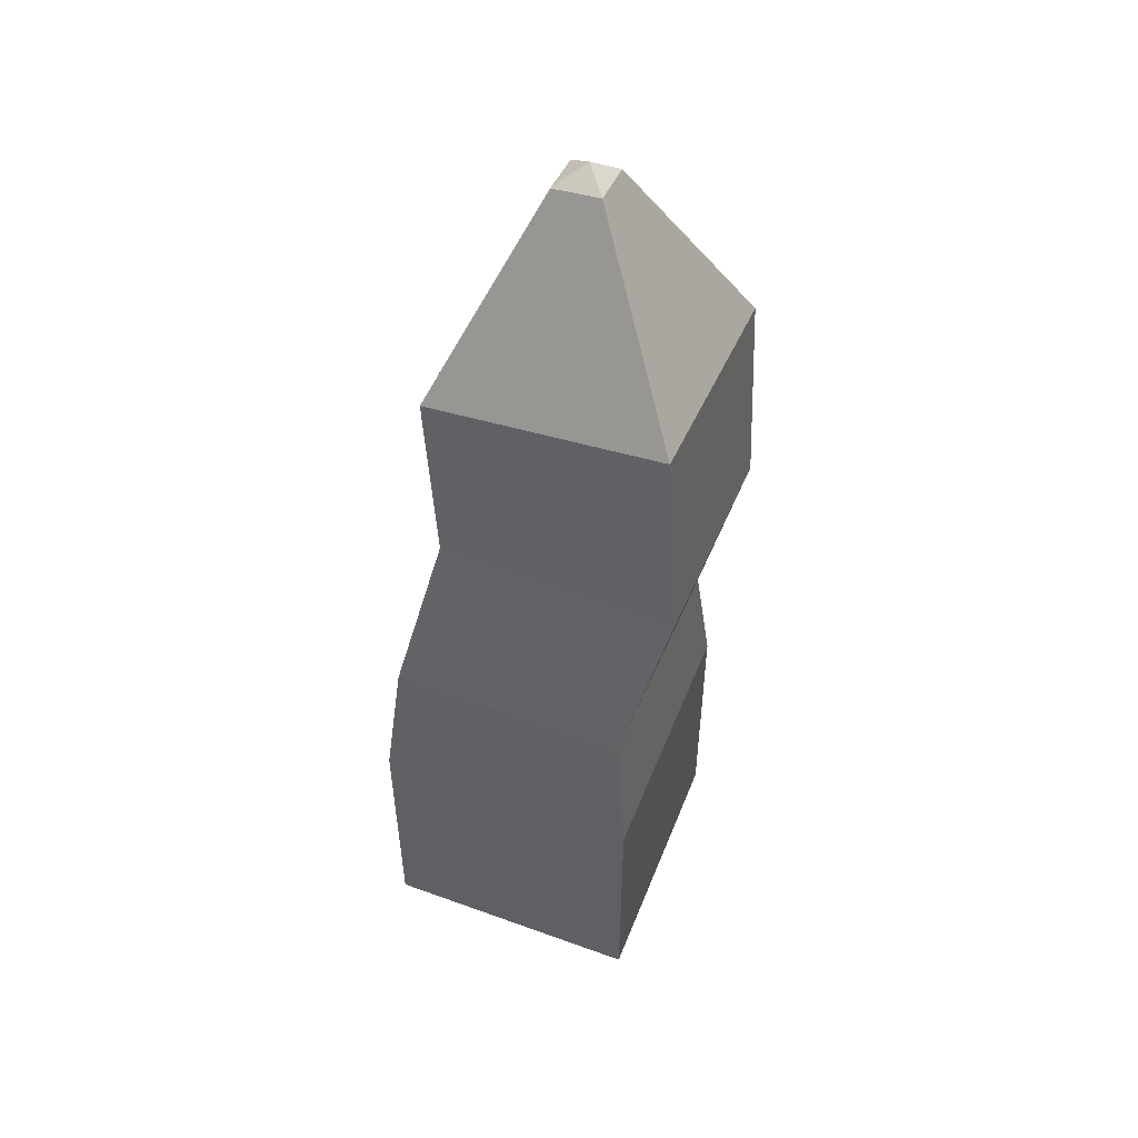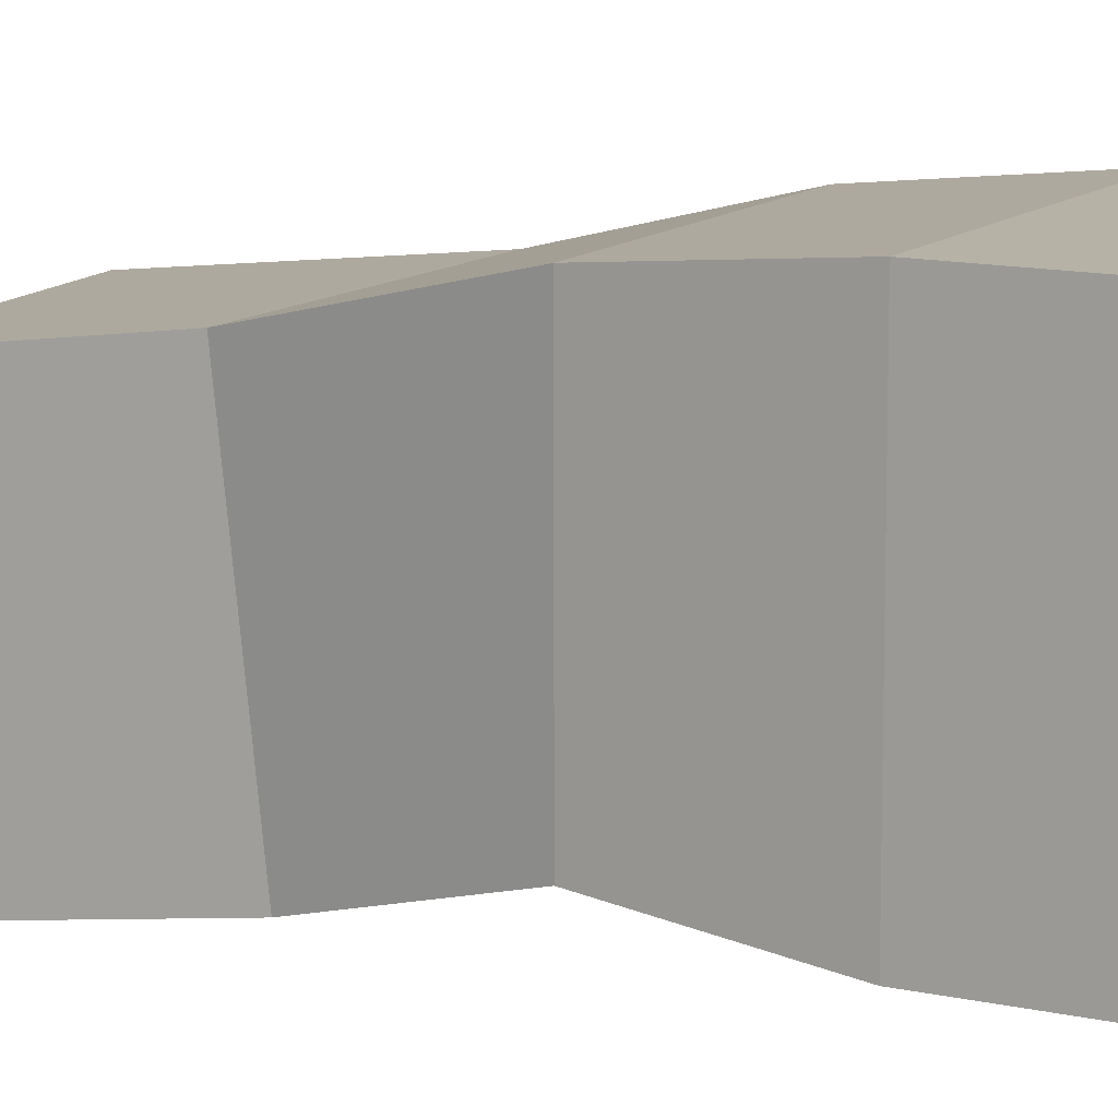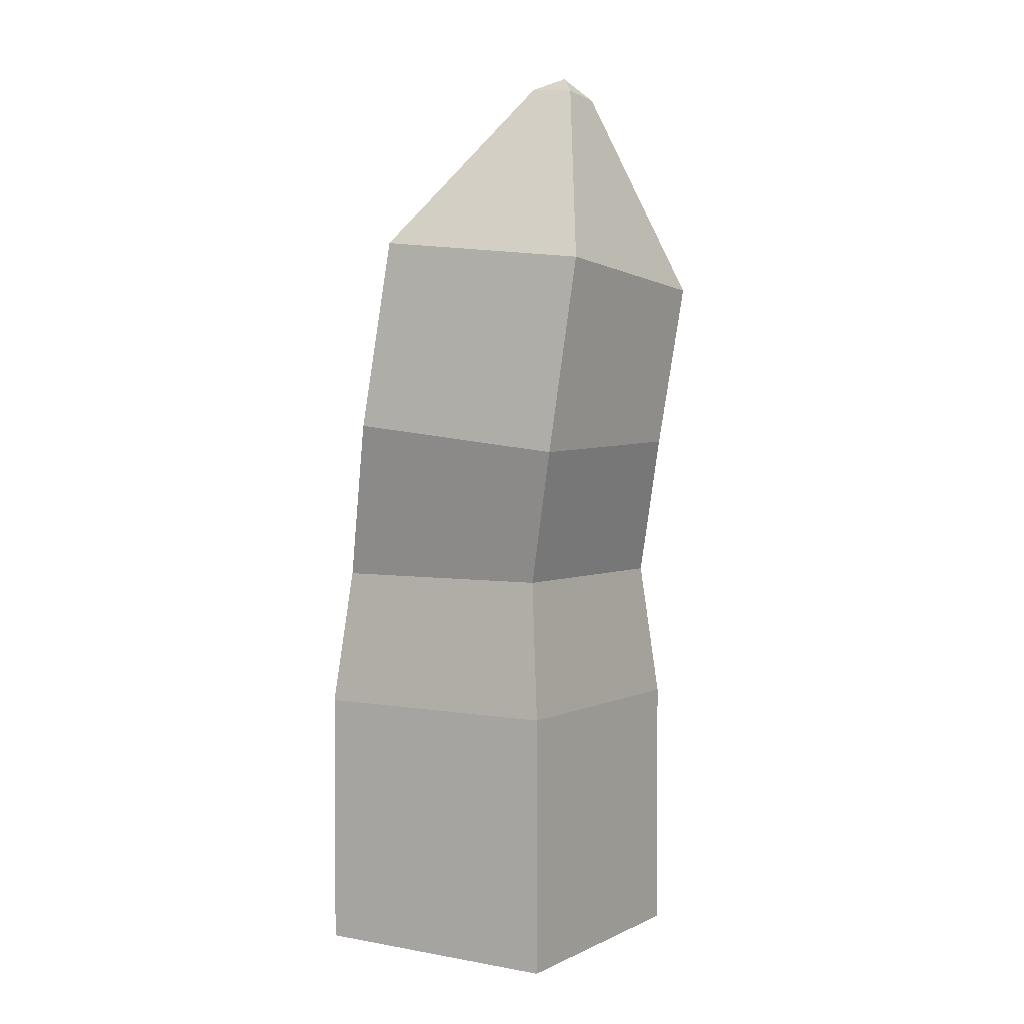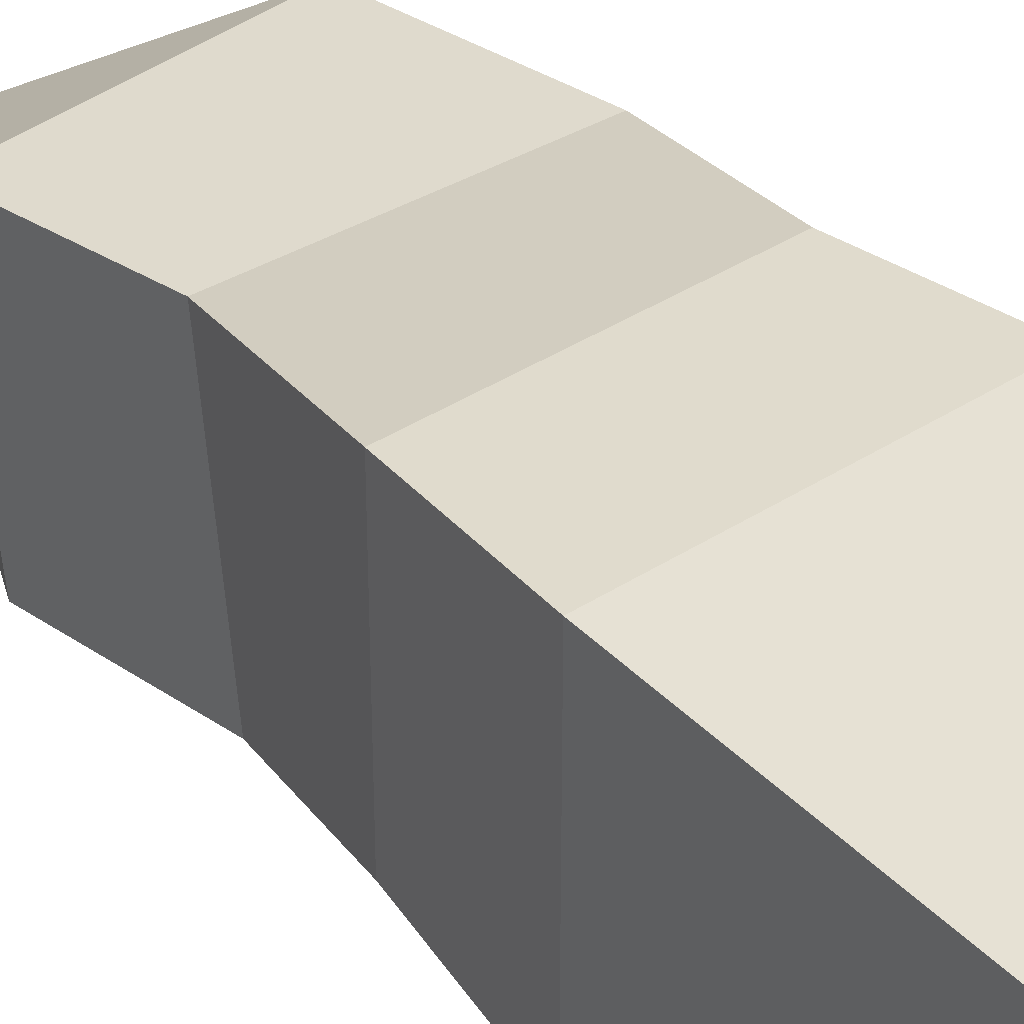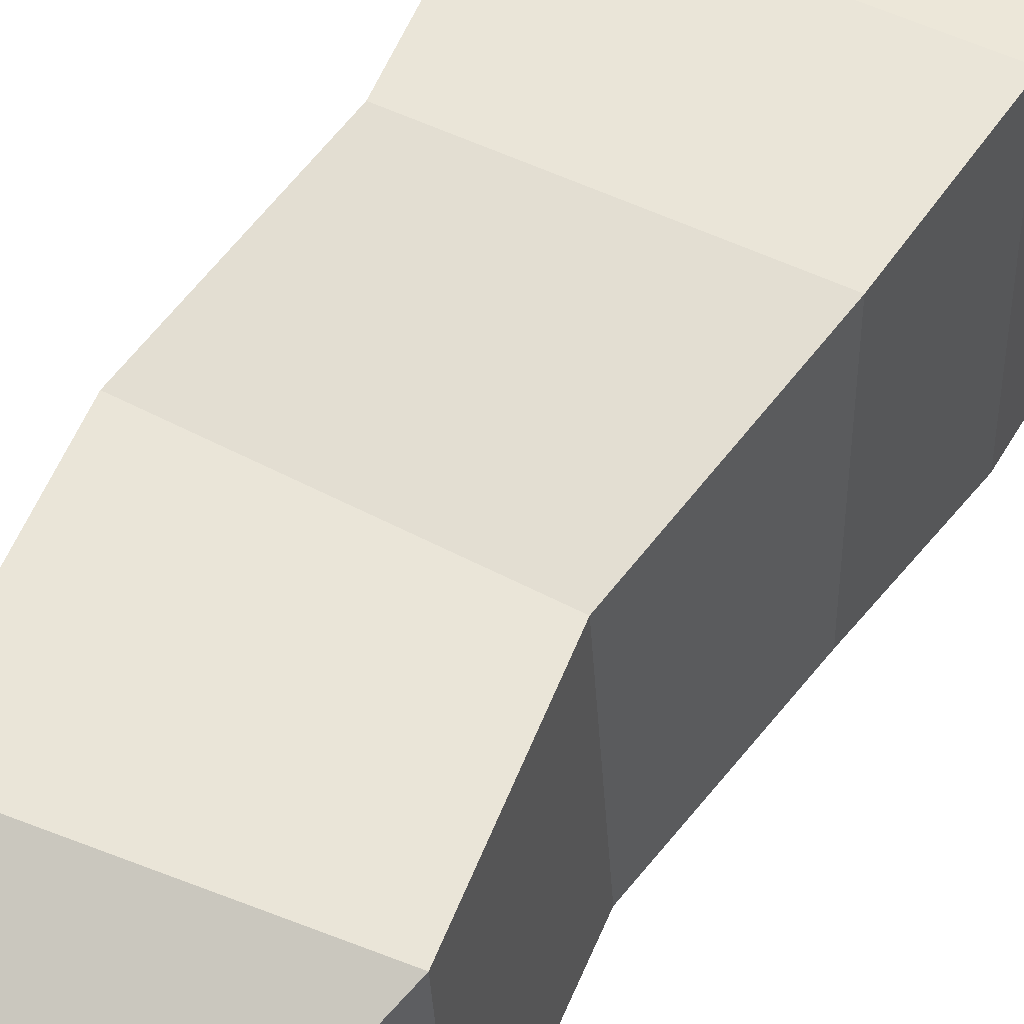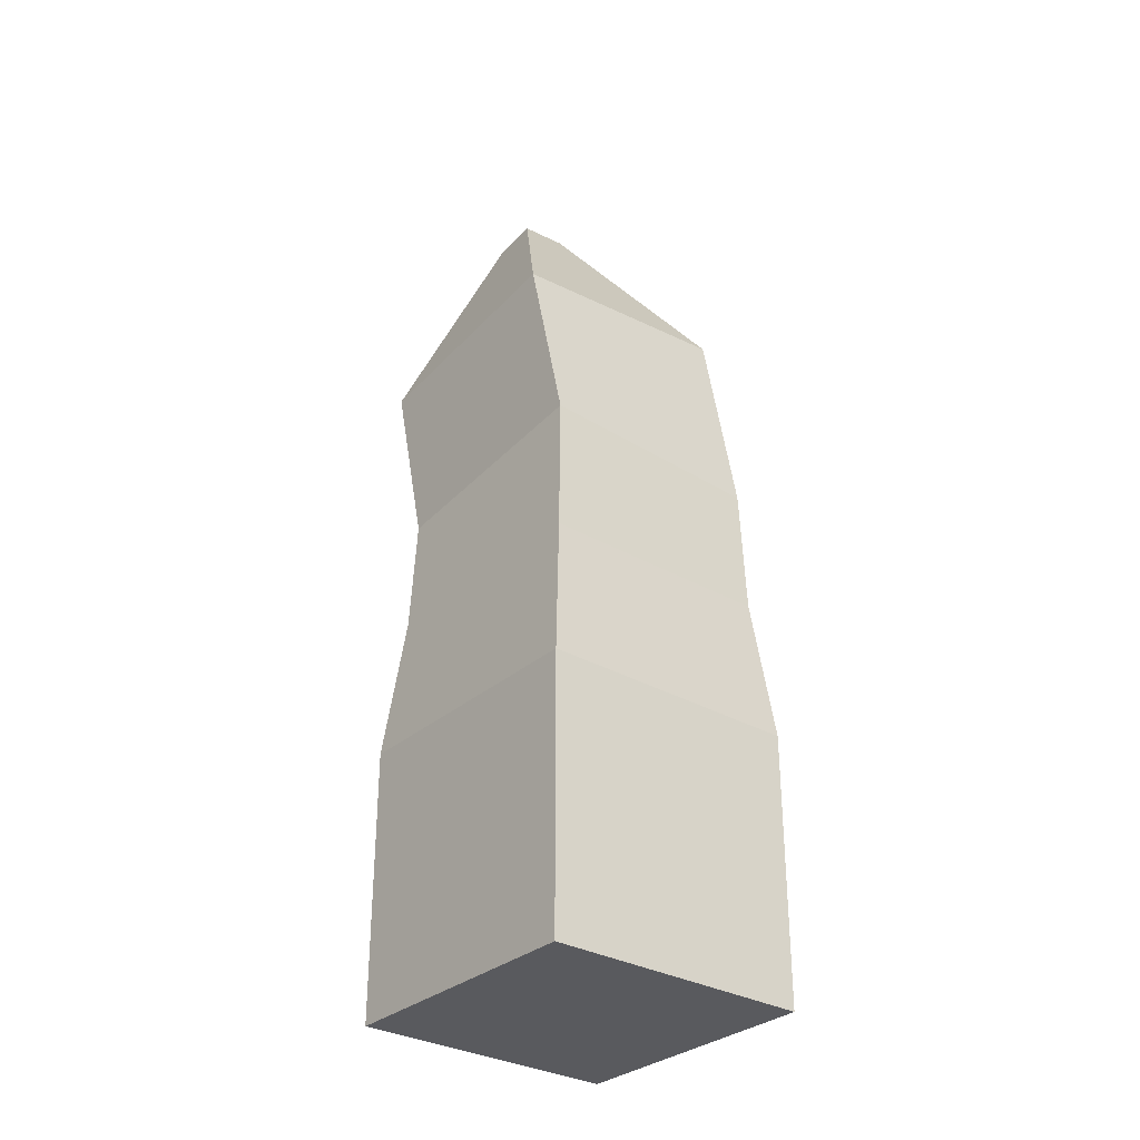
<metadata>
{"format":"obj","ext":"obj","renderer":"f3d","projection":"perspective","resolution":1024,"background":"white","views":[{"elev":51.7,"azim":21.4,"up":"+Y"},{"elev":12.2,"azim":-61.6,"up":"+Z"},{"elev":2.6,"azim":122.6,"up":"+Y"},{"elev":39.3,"azim":-38.8,"up":"+Z"},{"elev":50.0,"azim":-151.6,"up":"+Z"},{"elev":-31.5,"azim":-39.2,"up":"+Y"}]}
</metadata>
<code>
o Cube
v 100 -100 -100
v 100 -100 100
v -100 -100 100
v -100 -100 -100
v 100 100 -100
v 100 100 100
v -100 100 100
v -100 100 -100
v 88.97 206.5 -88.97
v 88.97 206.5 88.97
v -88.97 206.5 88.97
v -88.97 206.5 -88.97
v 115.3 309.6 -120.4
v 116.1 329.9 56.35
v -61.71 337.1 56.35
v -62.54 316.8 -120.4
v 102.6 457.8 -136.2
v 101 478.1 40.53
v -76.4 464 40.53
v -74.8 443.8 -136.2
v 19.82 601.2 -81.77
v 19.5 605.3 -46.43
v -15.96 602.5 -46.43
v -15.64 598.4 -81.34
v 3.014 614.7 -65.97
f 1 2 3 4
f 7 6 10 11
f 1 5 6 2
f 2 6 7 3
f 3 7 8 4
f 5 1 4 8
f 11 10 14 15
f 6 5 9 10
f 8 7 11 12
f 5 8 12 9
f 16 15 19 20
f 10 9 13 14
f 12 11 15 16
f 9 12 16 13
f 19 18 22 23
f 13 16 20 17
f 15 14 18 19
f 14 13 17 18
f 21 24 23 22
f 18 17 21 22
f 20 19 23 24
f 17 20 24 21
f 22 25 21
f 23 25 22
f 25 23 24
f 21 25 24

</code>
